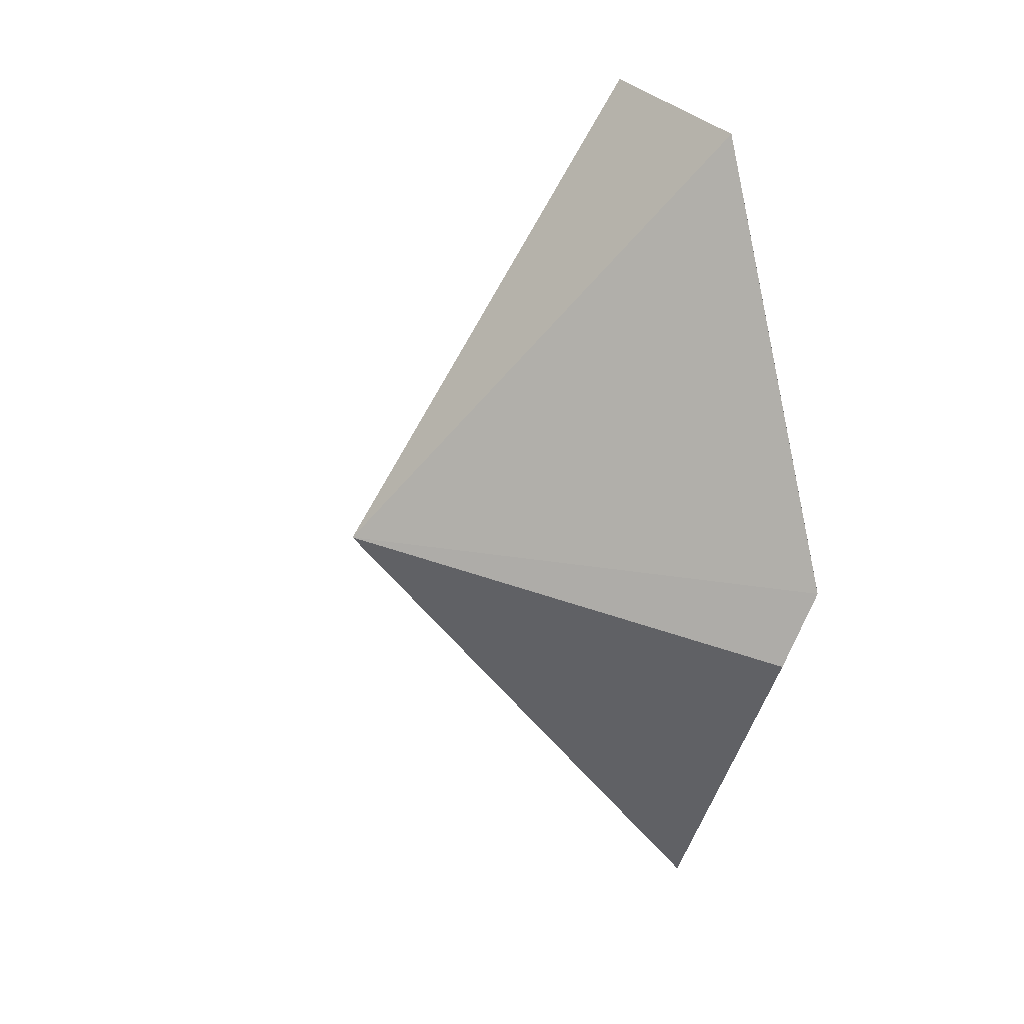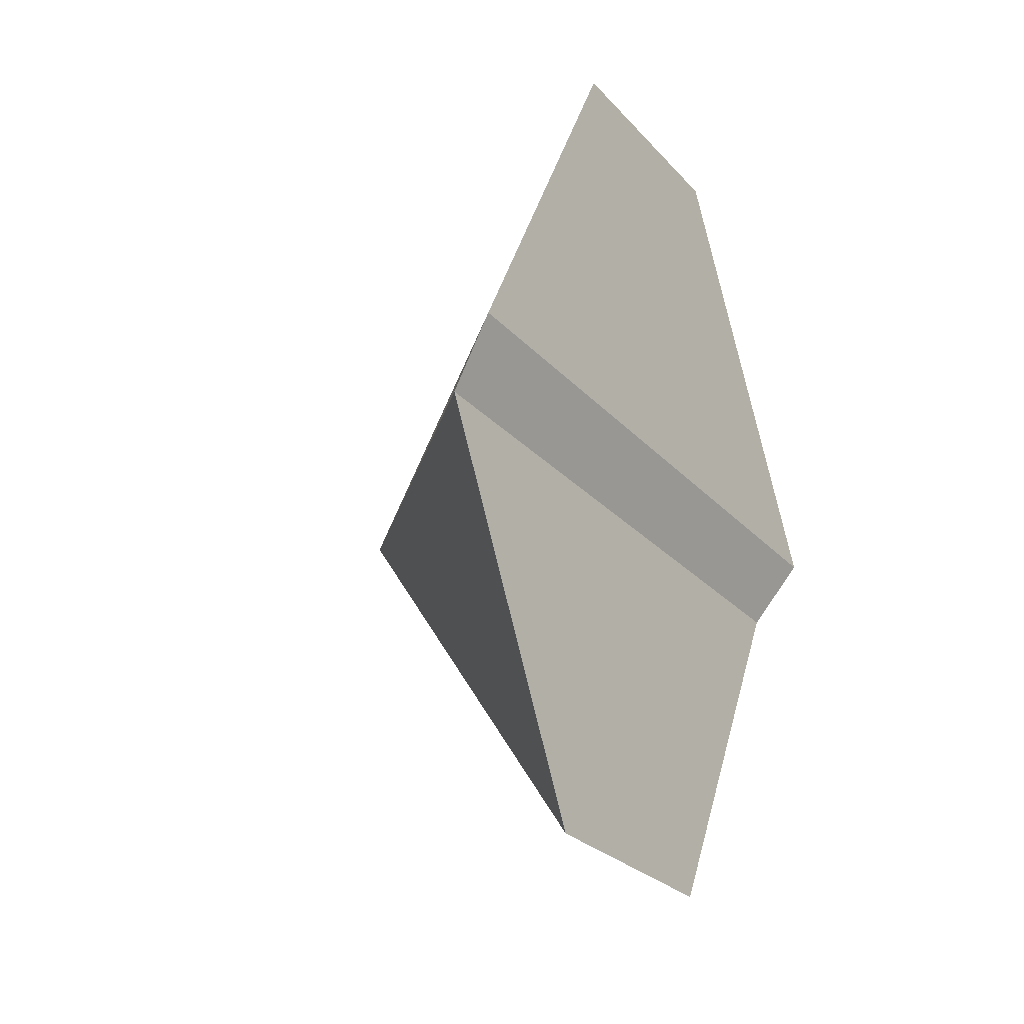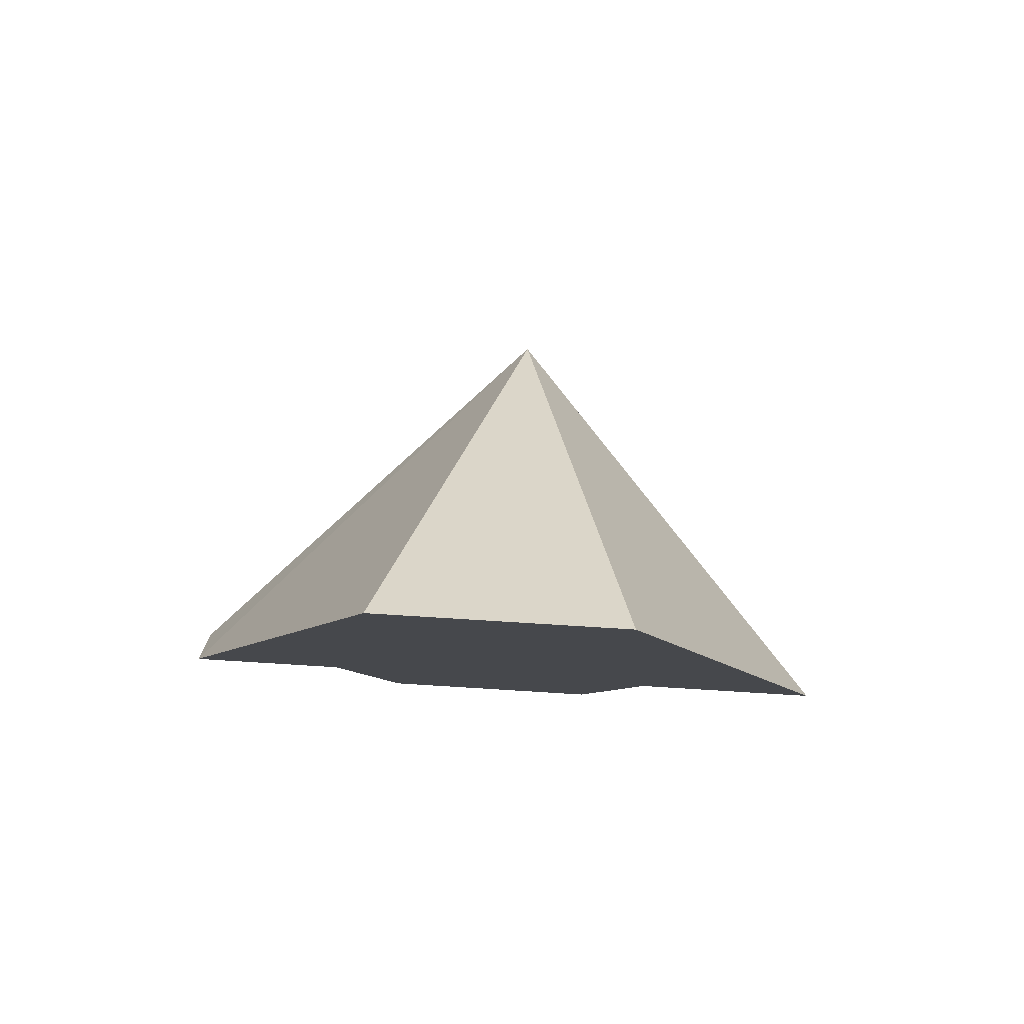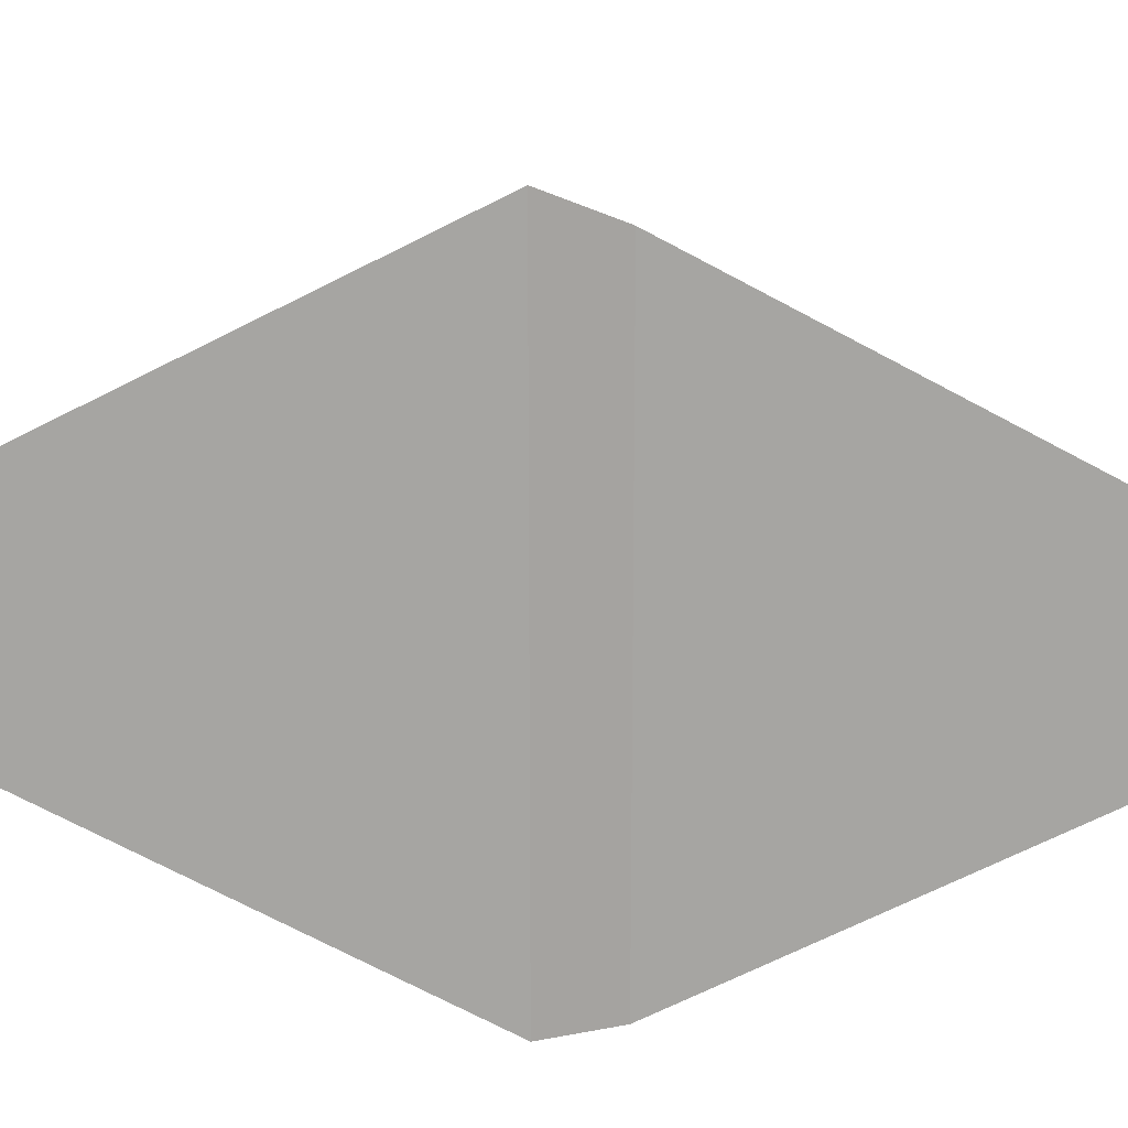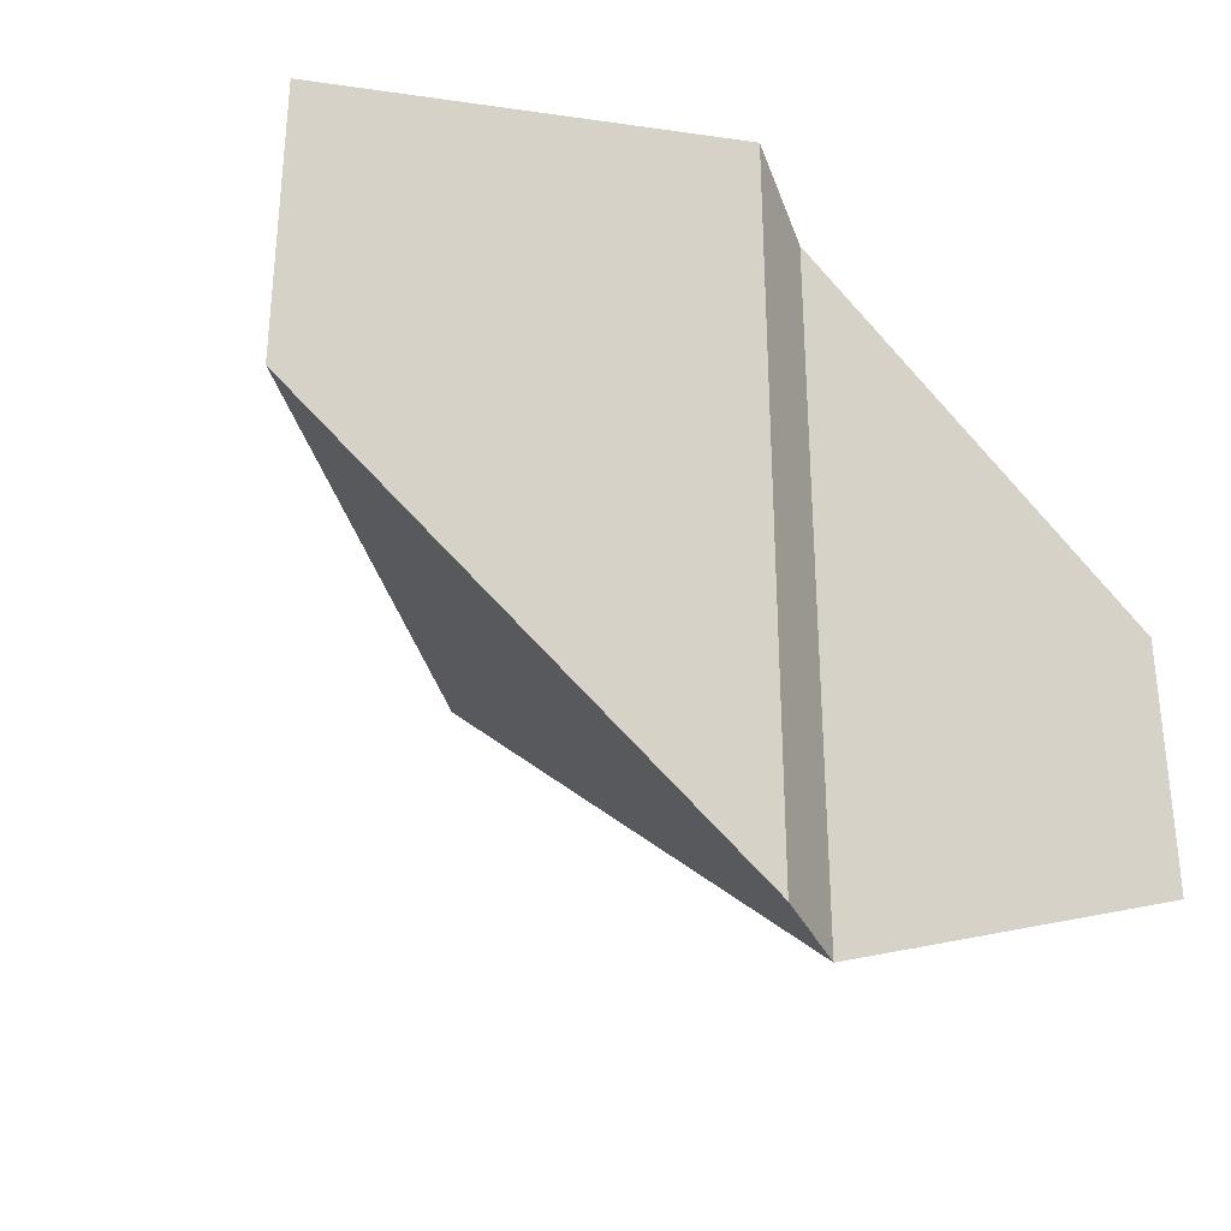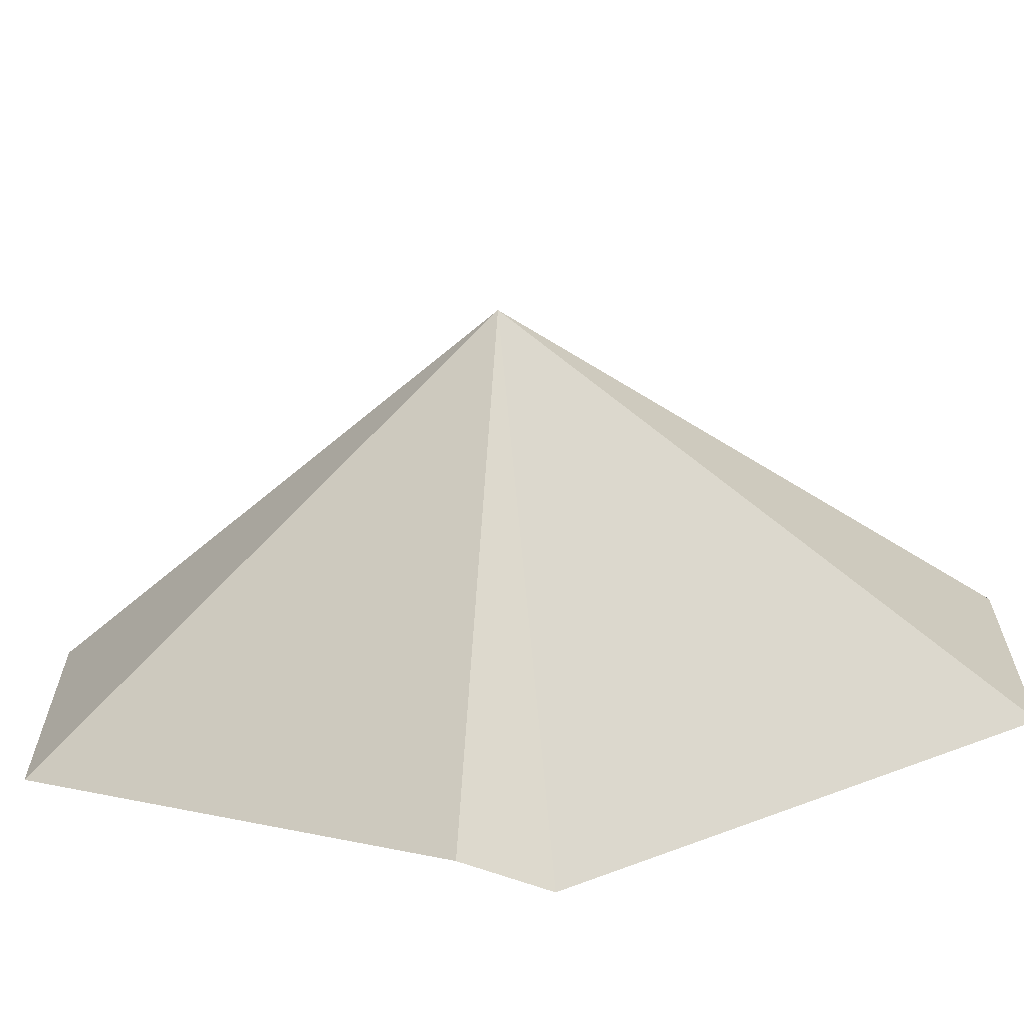
<metadata>
{"format":"obj","ext":"obj","renderer":"f3d","projection":"perspective","resolution":1024,"background":"white","views":[{"elev":26.4,"azim":155.0,"up":"+Y"},{"elev":-27.4,"azim":-147.1,"up":"+Y"},{"elev":78.6,"azim":-86.5,"up":"+Y"},{"elev":15.9,"azim":-87.3,"up":"+Z"},{"elev":-35.4,"azim":-130.8,"up":"+Z"},{"elev":-66.1,"azim":95.5,"up":"+Z"}]}
</metadata>
<code>
v -3.75 -2.222 9.85
v -3.75 -2.222 -11.34
v -3.75 -15 3.229
v -3.75 -15 -4.897
v -5 0.3333 11
v -5 0.3333 -11.3
v -5 14.53 3.904
v -5 14.53 -4.207
v 7.601 -0.03858 0.03647
f 9 3 4
f 9 5 1
f 8 9 6
f 7 9 8
f 7 5 9
f 9 1 3
f 9 2 6
f 9 4 2
f 1 2 3
f 2 4 3
f 5 6 1
f 6 2 1
f 5 7 6
f 7 8 6

</code>
